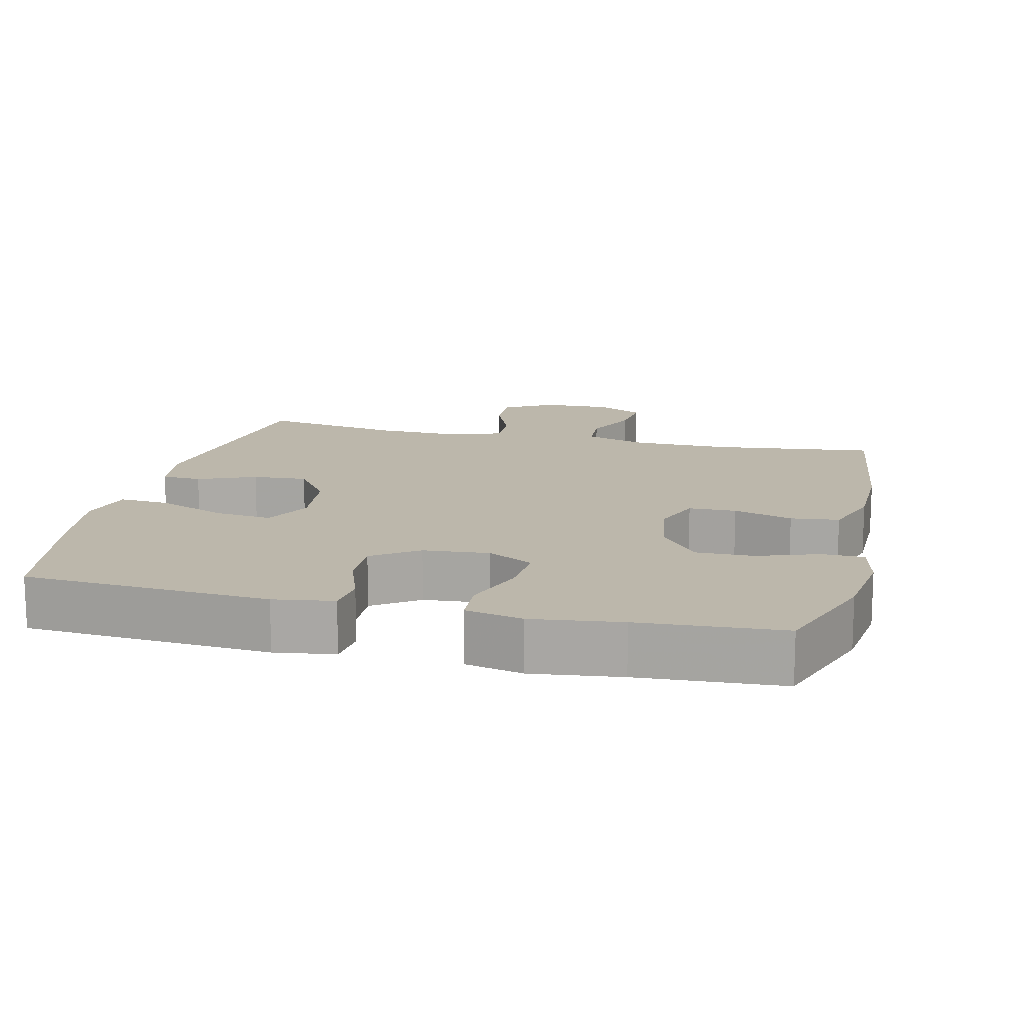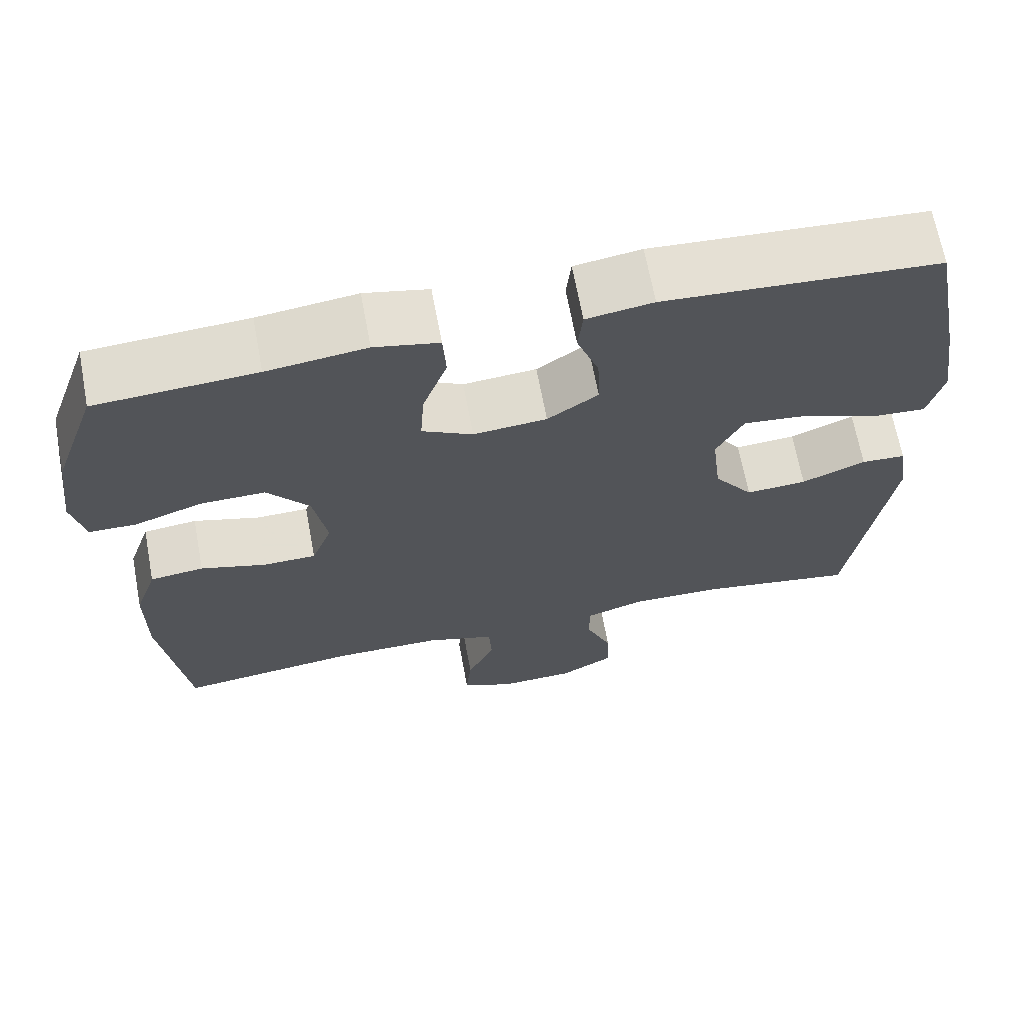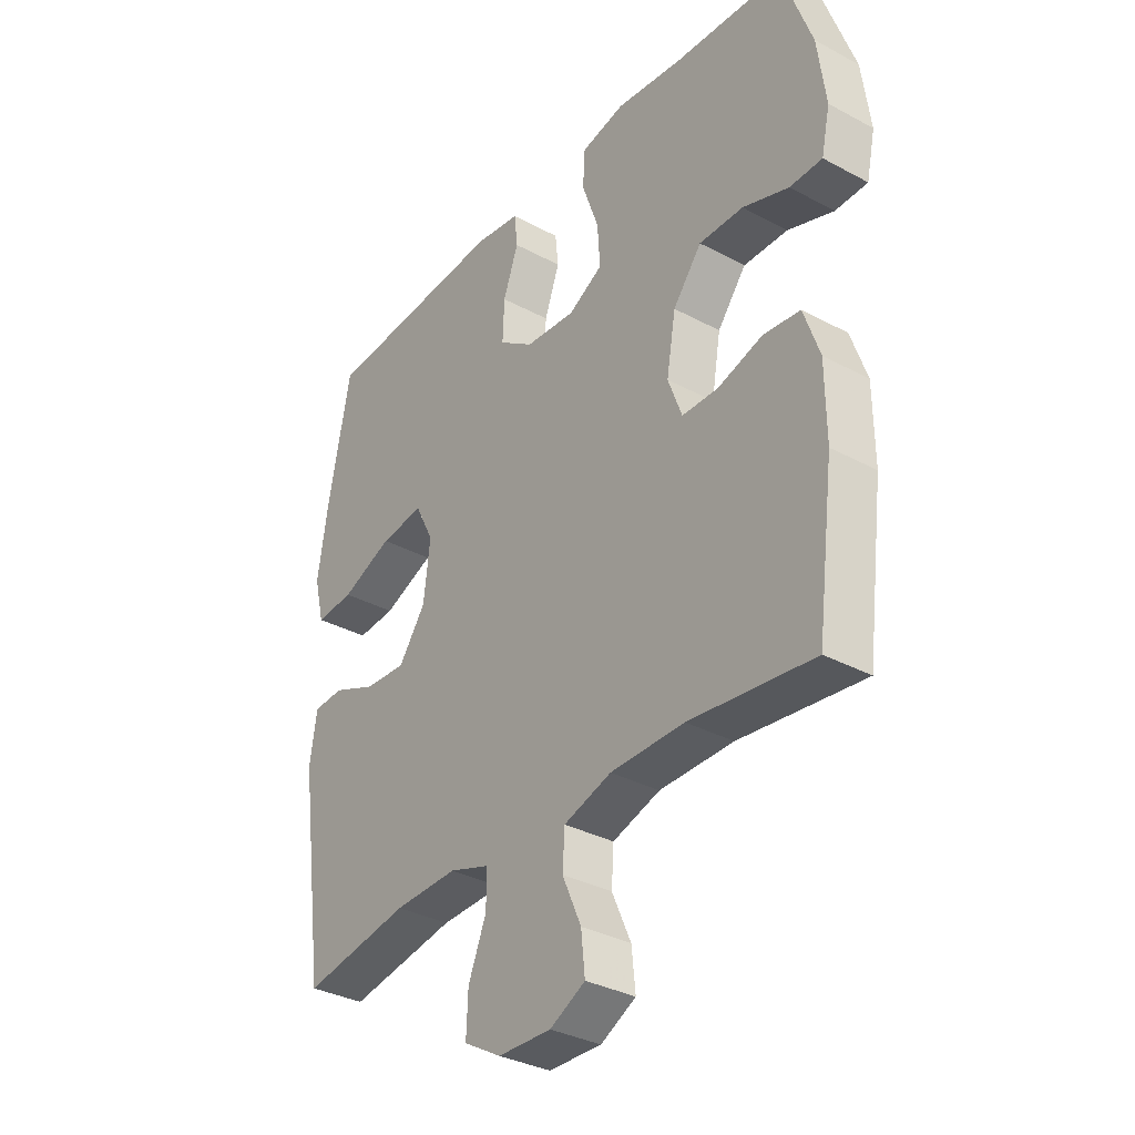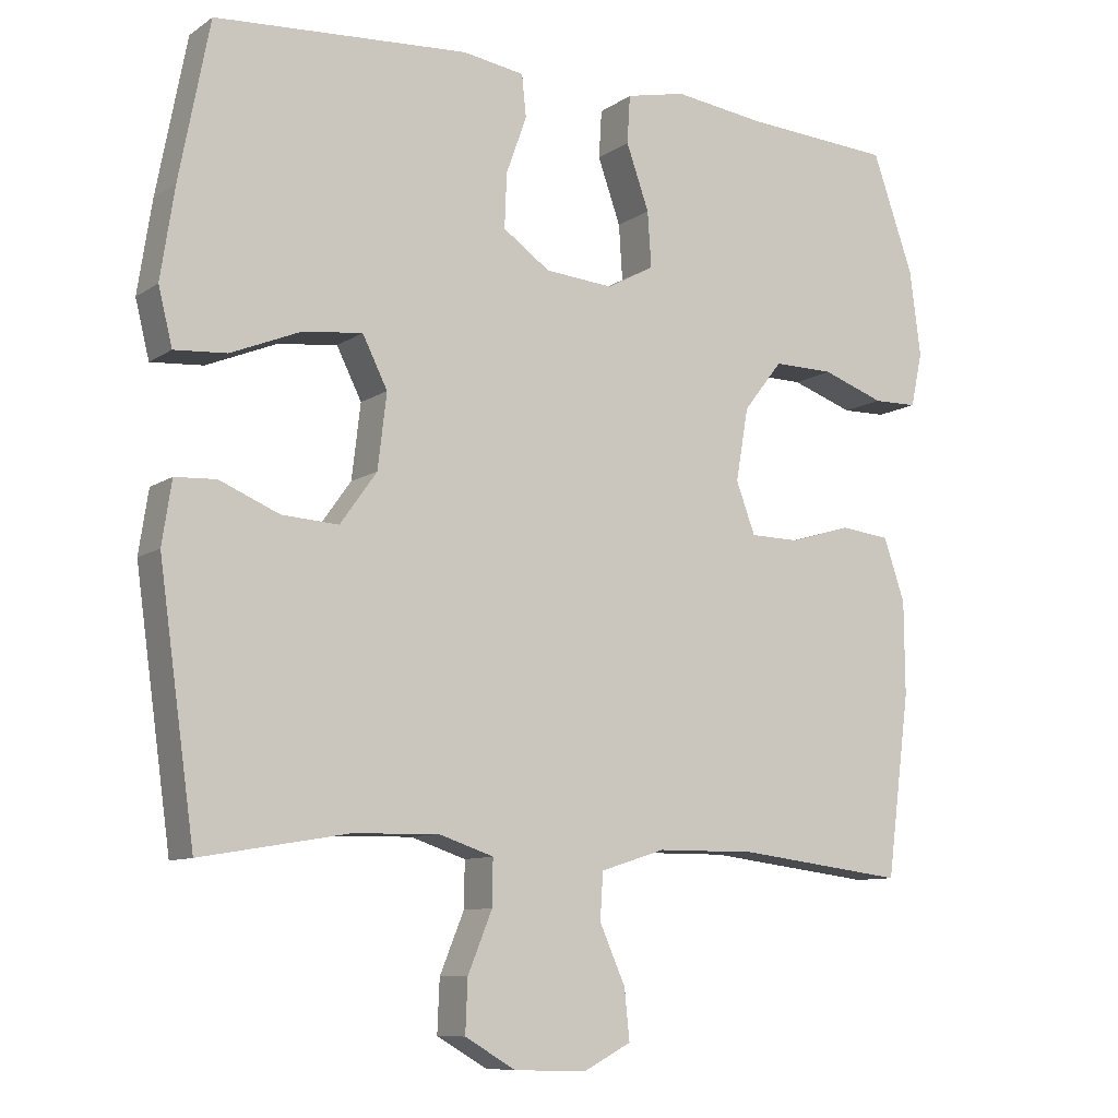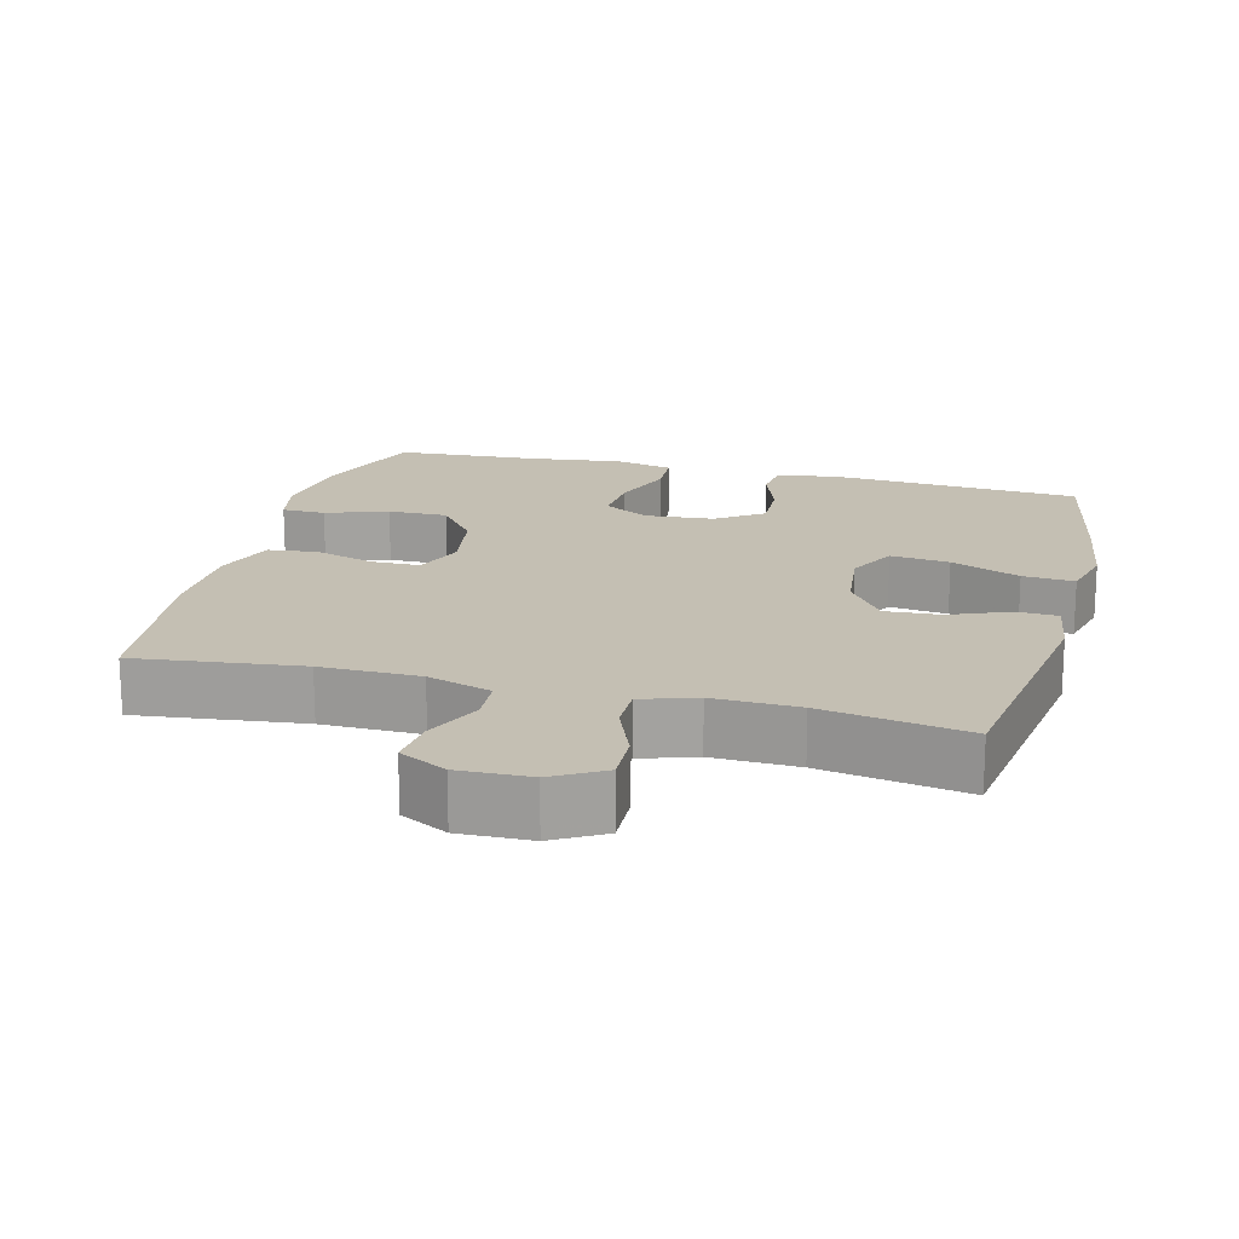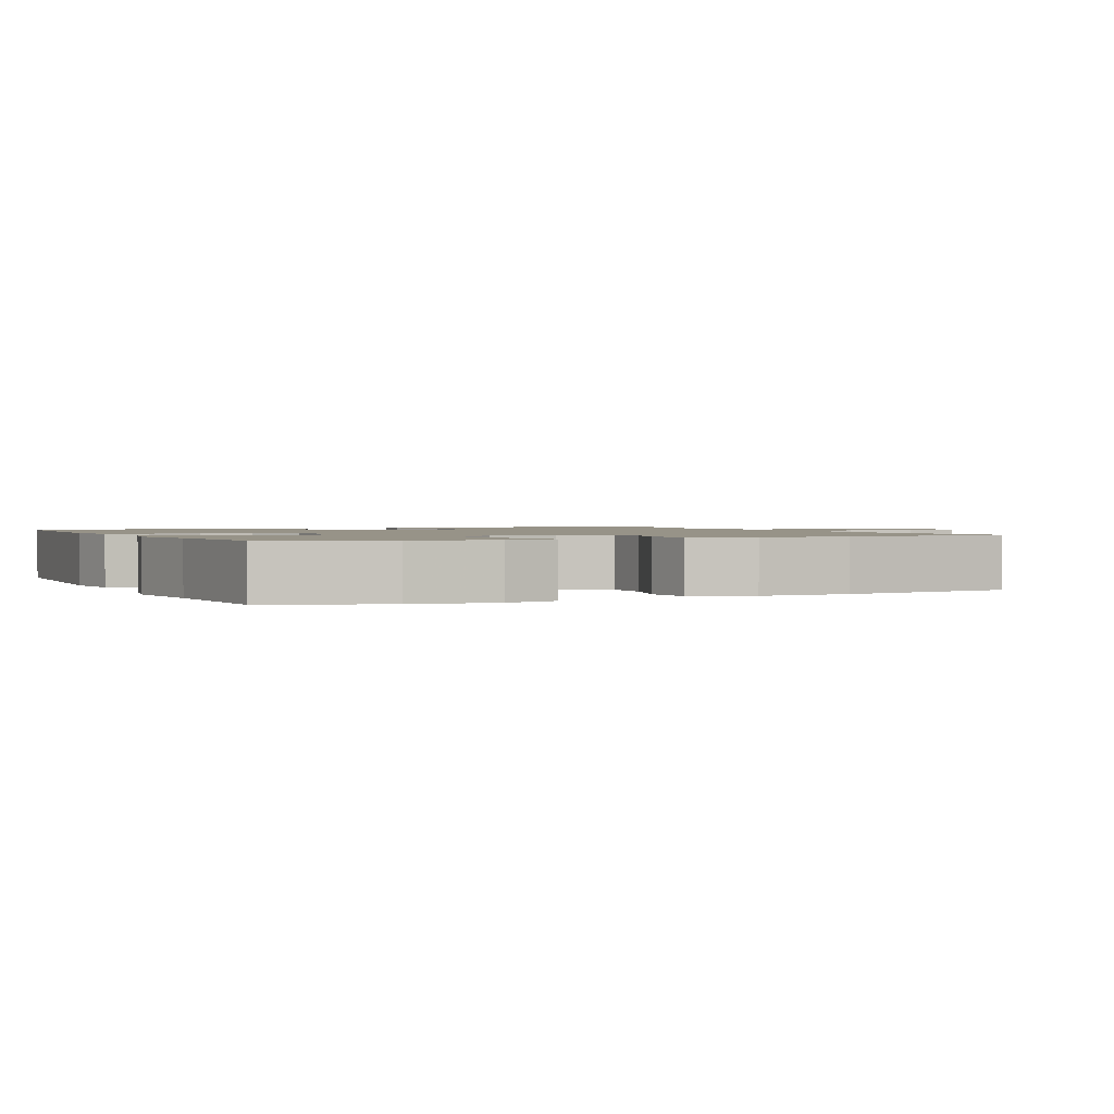
<metadata>
{"format":"obj","ext":"obj","renderer":"f3d","projection":"perspective","resolution":1024,"background":"white","views":[{"elev":14.4,"azim":13.5,"up":"+Y"},{"elev":67.3,"azim":169.4,"up":"+Z"},{"elev":-34.0,"azim":53.9,"up":"+Z"},{"elev":-9.5,"azim":-31.2,"up":"+Z"},{"elev":17.8,"azim":-165.3,"up":"+Y"},{"elev":1.4,"azim":64.7,"up":"+Y"}]}
</metadata>
<code>
v -0.5 0.07 -0.5
v -0.549 0.07 -0.149
v -0.536 0.07 -0.064
v -0.48 0.07 -0.061
v -0.399 0.07 -0.095
v -0.322 0.07 -0.1
v -0.272 0.07 -0.03
v -0.26 0.07 0.071
v -0.294 0.07 0.139
v -0.375 0.07 0.13
v -0.47 0.07 0.091
v -0.541 0.07 0.086
v -0.56 0.07 0.163
v -0.541 0.07 0.287
v -0.5 0.07 0.5
v -0.155 0.07 0.523
v -0.071 0.07 0.51
v -0.065 0.07 0.453
v -0.093 0.07 0.375
v -0.096 0.07 0.301
v -0.032 0.07 0.256
v 0.061 0.07 0.248
v 0.125 0.07 0.283
v 0.12 0.07 0.358
v 0.089 0.07 0.446
v 0.093 0.07 0.511
v 0.174 0.07 0.529
v 0.299 0.07 0.513
v 0.5 0.07 0.5
v 0.556 0.07 0.34
v 0.571 0.07 0.224
v 0.555 0.07 0.15
v 0.495 0.07 0.149
v 0.41 0.07 0.179
v 0.328 0.07 0.18
v 0.275 0.07 0.112
v 0.258 0.07 0.013
v 0.284 0.07 -0.057
v 0.351 0.07 -0.058
v 0.434 0.07 -0.033
v 0.502 0.07 -0.041
v 0.531 0.07 -0.126
v 0.532 0.07 -0.253
v 0.5 0.07 -0.5
v 0.272 0.07 -0.472
v 0.136 0.07 -0.473
v 0.048 0.07 -0.501
v 0.044 0.07 -0.564
v 0.079 0.07 -0.643
v 0.086 0.07 -0.711
v 0.021 0.07 -0.745
v -0.077 0.07 -0.742
v -0.146 0.07 -0.702
v -0.143 0.07 -0.631
v -0.11 0.07 -0.55
v -0.109 0.07 -0.488
v -0.184 0.07 -0.463
v -0.301 0.07 -0.466
v -0.5 0 -0.5
v -0.549 0 -0.149
v -0.536 0 -0.064
v -0.48 0 -0.061
v -0.399 0 -0.095
v -0.322 0 -0.1
v -0.272 0 -0.03
v -0.26 0 0.071
v -0.294 0 0.139
v -0.375 0 0.13
v -0.47 0 0.091
v -0.541 0 0.086
v -0.56 0 0.163
v -0.541 0 0.287
v -0.5 0 0.5
v -0.155 0 0.523
v -0.071 0 0.51
v -0.065 0 0.453
v -0.093 0 0.375
v -0.096 0 0.301
v -0.032 0 0.256
v 0.061 0 0.248
v 0.125 0 0.283
v 0.12 0 0.358
v 0.089 0 0.446
v 0.093 0 0.511
v 0.174 0 0.529
v 0.299 0 0.513
v 0.5 0 0.5
v 0.556 0 0.34
v 0.571 0 0.224
v 0.555 0 0.15
v 0.495 0 0.149
v 0.41 0 0.179
v 0.328 0 0.18
v 0.275 0 0.112
v 0.258 0 0.013
v 0.284 0 -0.057
v 0.351 0 -0.058
v 0.434 0 -0.033
v 0.502 0 -0.041
v 0.531 0 -0.126
v 0.532 0 -0.253
v 0.5 0 -0.5
v 0.272 0 -0.472
v 0.136 0 -0.473
v 0.048 0 -0.501
v 0.044 0 -0.564
v 0.079 0 -0.643
v 0.086 0 -0.711
v 0.021 0 -0.745
v -0.077 0 -0.742
v -0.146 0 -0.702
v -0.143 0 -0.631
v -0.11 0 -0.55
v -0.109 0 -0.488
v -0.184 0 -0.463
v -0.301 0 -0.466
f 53 54 55
f 52 53 55
f 51 52 55
f 50 51 55
f 49 50 55
f 48 49 55
f 47 48 55 56
f 46 47 56 57
f 43 44 45
f 42 43 45
f 41 42 45
f 40 41 45
f 39 40 45
f 45 46 57
f 39 45 57
f 38 39 57
f 32 33 34
f 31 32 34
f 30 31 34
f 29 30 34
f 28 29 34
f 28 34 35
f 27 28 35
f 26 27 35
f 25 26 35
f 24 25 35
f 23 24 35 36
f 17 18 19
f 16 17 19
f 15 16 19
f 14 15 19
f 13 14 19
f 12 13 19
f 11 12 19
f 10 11 19
f 9 10 19 20
f 8 9 20 21
f 3 4 5
f 2 3 5
f 1 2 5
f 58 1 5
f 58 5 6
f 58 6 7
f 57 58 7
f 38 57 7
f 37 38 7
f 37 7 8
f 36 37 8
f 23 36 8
f 22 23 8
f 8 21 22
f 113 112 111
f 113 111 110
f 113 110 109
f 113 109 108
f 113 108 107
f 113 107 106
f 114 113 106 105
f 115 114 105 104
f 103 102 101
f 103 101 100
f 103 100 99
f 103 99 98
f 103 98 97
f 115 104 103
f 115 103 97
f 115 97 96
f 92 91 90
f 92 90 89
f 92 89 88
f 92 88 87
f 92 87 86
f 93 92 86
f 93 86 85
f 93 85 84
f 93 84 83
f 93 83 82
f 94 93 82 81
f 77 76 75
f 77 75 74
f 77 74 73
f 77 73 72
f 77 72 71
f 77 71 70
f 77 70 69
f 77 69 68
f 78 77 68 67
f 79 78 67 66
f 63 62 61
f 63 61 60
f 63 60 59
f 63 59 116
f 64 63 116
f 65 64 116
f 65 116 115
f 65 115 96
f 65 96 95
f 66 65 95
f 66 95 94
f 66 94 81
f 66 81 80
f 80 79 66
f 1 59 60 2
f 2 60 61 3
f 3 61 62 4
f 4 62 63 5
f 5 63 64 6
f 6 64 65 7
f 7 65 66 8
f 8 66 67 9
f 9 67 68 10
f 10 68 69 11
f 11 69 70 12
f 12 70 71 13
f 13 71 72 14
f 14 72 73 15
f 15 73 74 16
f 16 74 75 17
f 17 75 76 18
f 18 76 77 19
f 19 77 78 20
f 20 78 79 21
f 21 79 80 22
f 22 80 81 23
f 23 81 82 24
f 24 82 83 25
f 25 83 84 26
f 26 84 85 27
f 27 85 86 28
f 28 86 87 29
f 29 87 88 30
f 30 88 89 31
f 31 89 90 32
f 32 90 91 33
f 33 91 92 34
f 34 92 93 35
f 35 93 94 36
f 36 94 95 37
f 37 95 96 38
f 38 96 97 39
f 39 97 98 40
f 40 98 99 41
f 41 99 100 42
f 42 100 101 43
f 43 101 102 44
f 44 102 103 45
f 45 103 104 46
f 46 104 105 47
f 47 105 106 48
f 48 106 107 49
f 49 107 108 50
f 50 108 109 51
f 51 109 110 52
f 52 110 111 53
f 53 111 112 54
f 54 112 113 55
f 55 113 114 56
f 56 114 115 57
f 57 115 116 58
f 58 116 59 1

</code>
